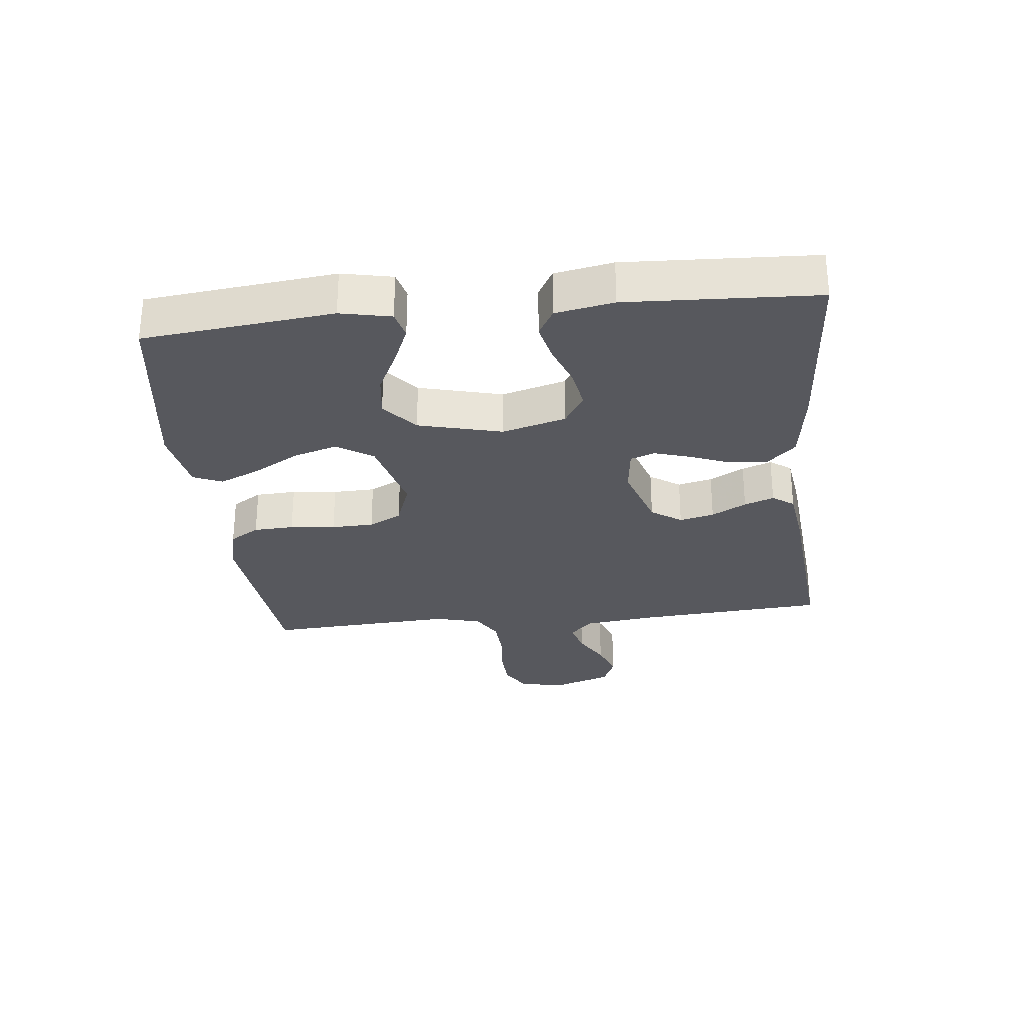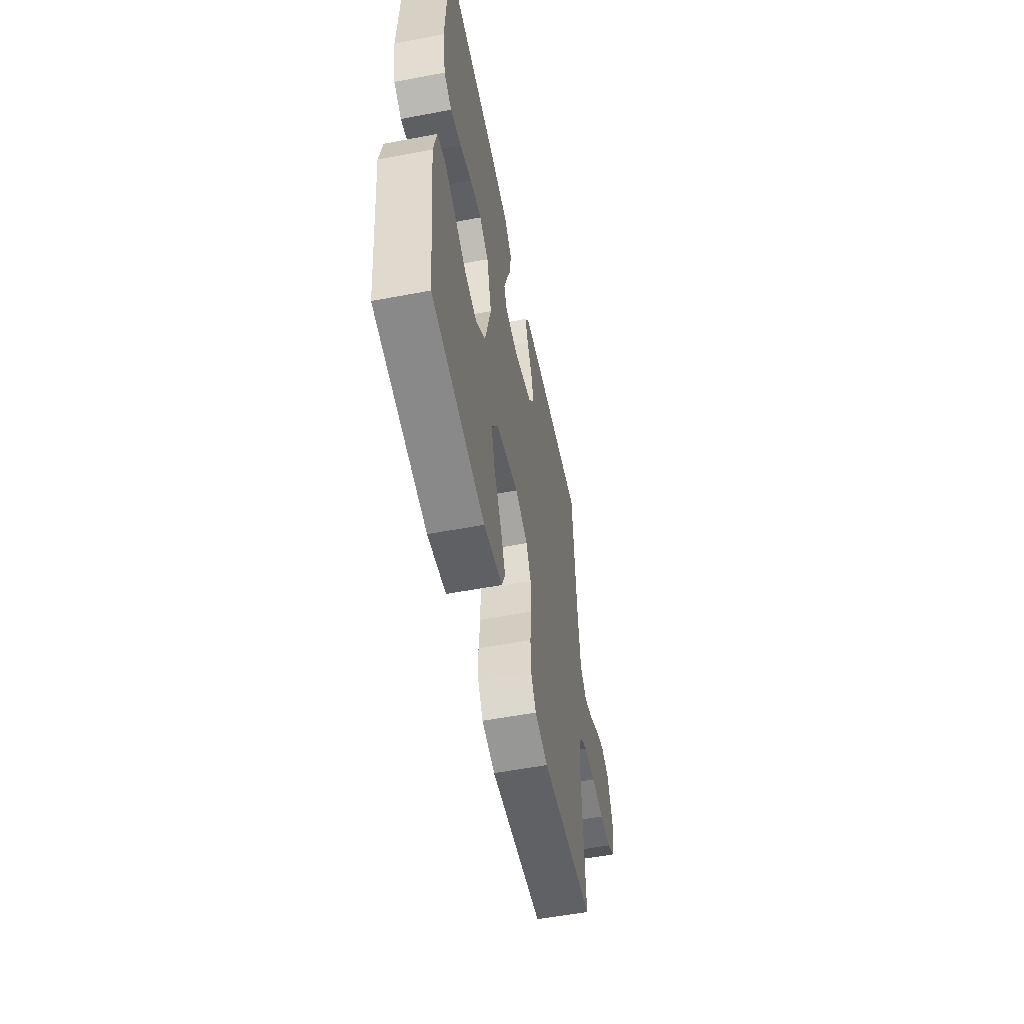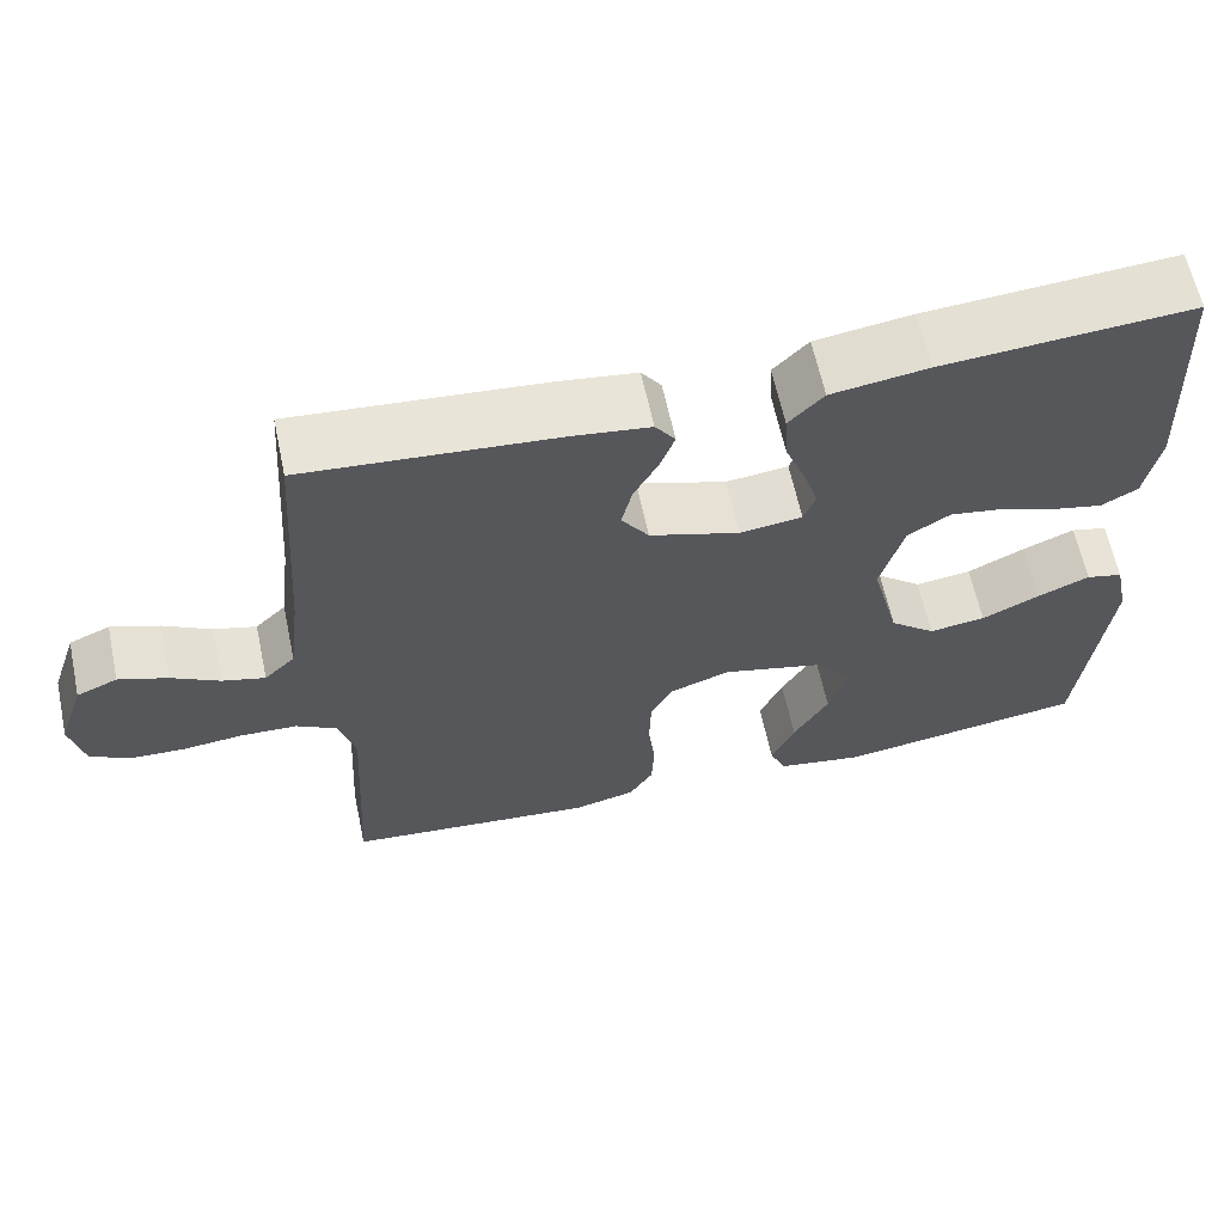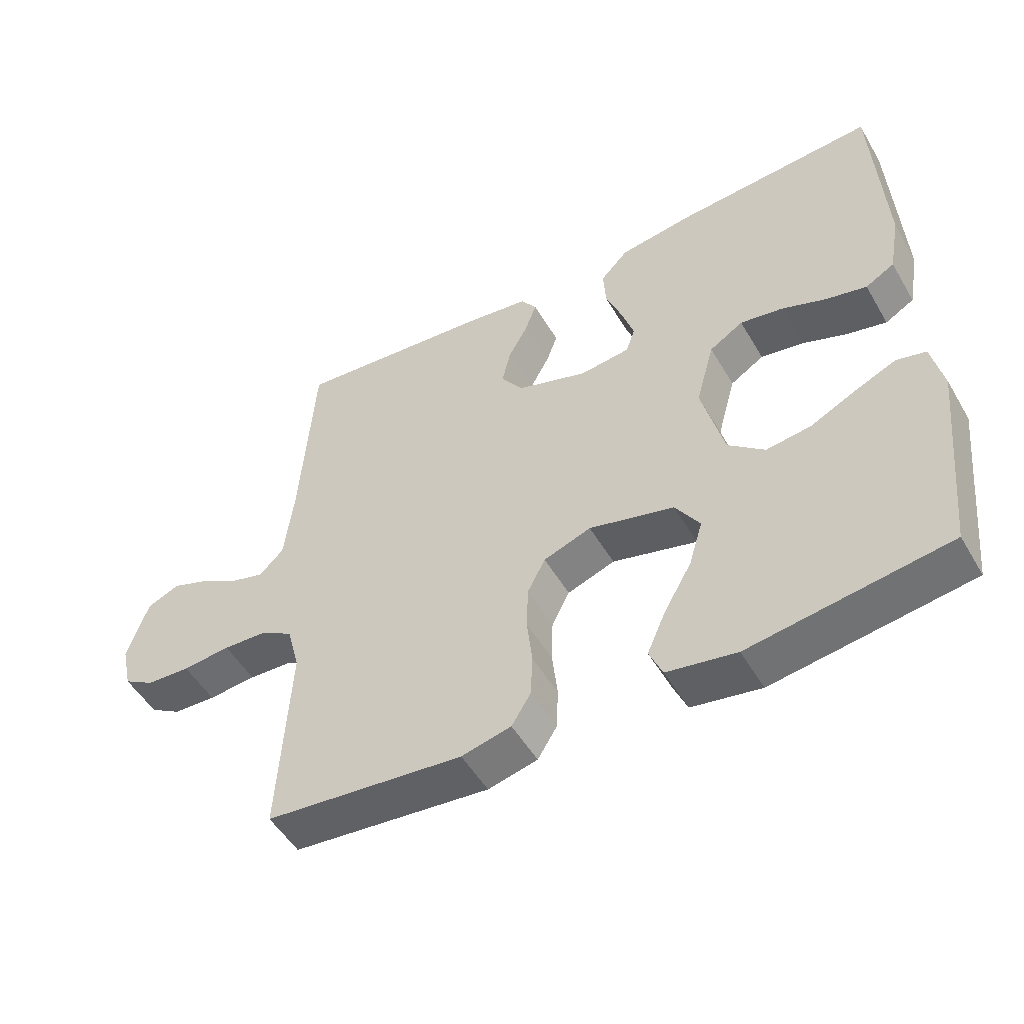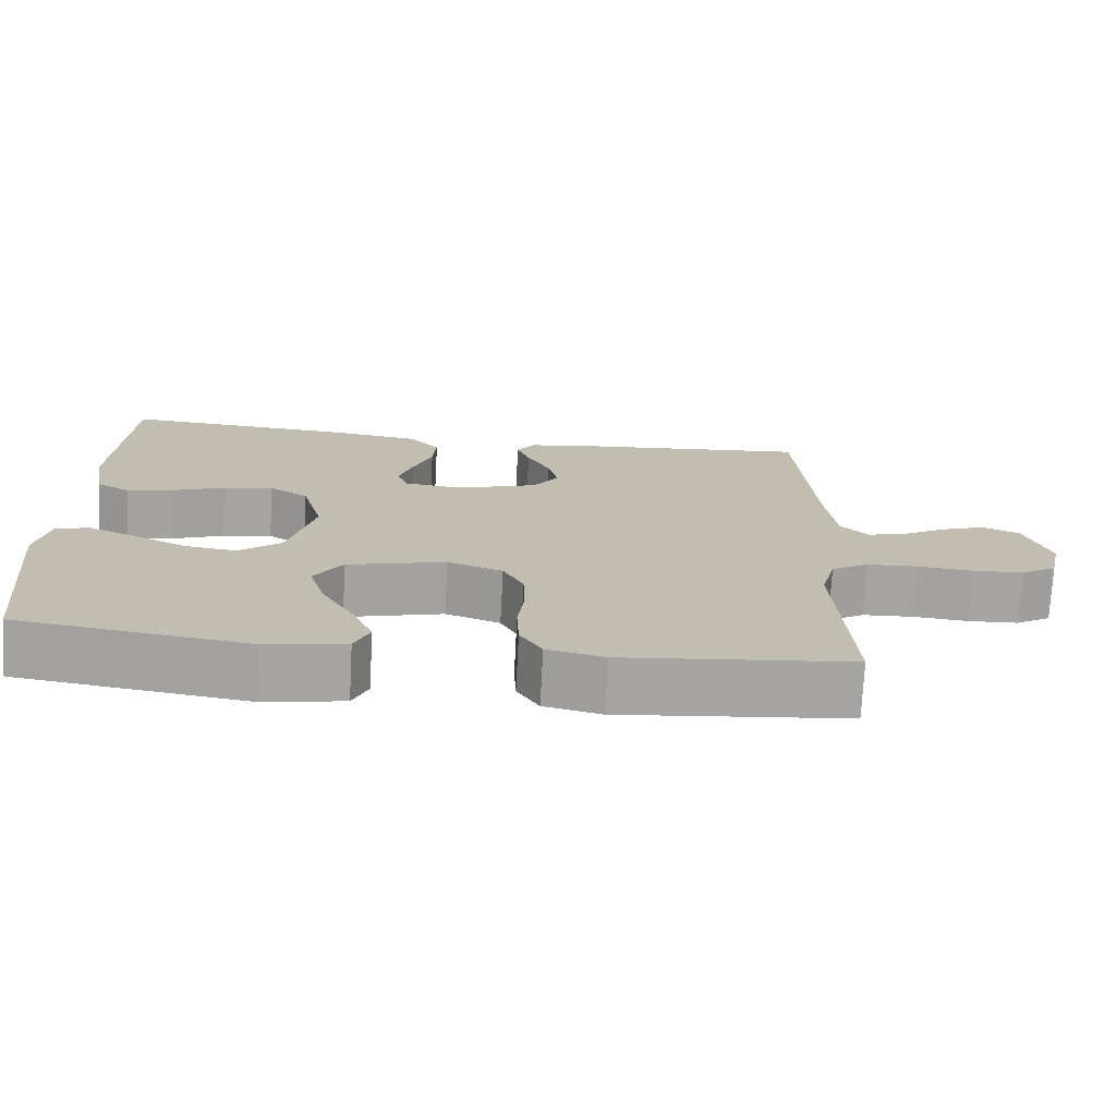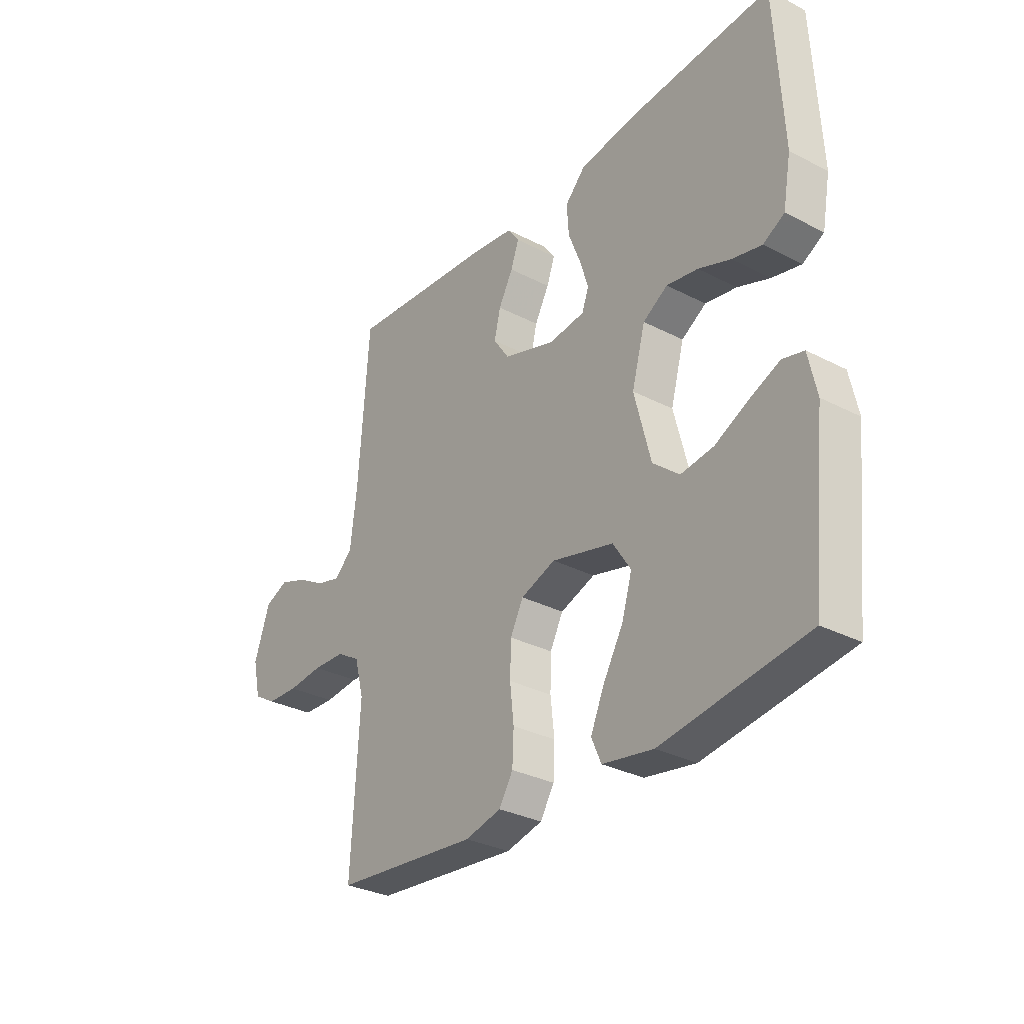
<metadata>
{"format":"obj","ext":"obj","renderer":"f3d","projection":"perspective","resolution":1024,"background":"white","views":[{"elev":-28.9,"azim":-83.7,"up":"+Y"},{"elev":-55.2,"azim":-78.7,"up":"+Z"},{"elev":62.8,"azim":167.9,"up":"+Z"},{"elev":-51.0,"azim":-150.4,"up":"+Z"},{"elev":-73.4,"azim":-3.0,"up":"+Z"},{"elev":-31.1,"azim":-126.5,"up":"+Z"}]}
</metadata>
<code>
v 0.5 0.07 -0.5
v 0.2 0.07 -0.529
v 0.125 0.07 -0.511
v 0.096 0.07 -0.464
v 0.093 0.07 -0.4
v 0.101 0.07 -0.328
v 0.099 0.07 -0.261
v 0.072 0.07 -0.209
v 0 0.07 -0.183
v -0.129 0.07 -0.216
v -0.166 0.07 -0.273
v -0.145 0.07 -0.343
v -0.103 0.07 -0.416
v -0.075 0.07 -0.48
v -0.095 0.07 -0.526
v -0.2 0.07 -0.544
v -0.5 0.07 -0.5
v -0.532 0.07 -0.2
v -0.515 0.07 -0.12
v -0.471 0.07 -0.109
v -0.408 0.07 -0.136
v -0.339 0.07 -0.17
v -0.271 0.07 -0.179
v -0.216 0.07 -0.133
v -0.182 0.07 0
v -0.21 0.07 0.101
v -0.261 0.07 0.133
v -0.326 0.07 0.122
v -0.393 0.07 0.097
v -0.454 0.07 0.083
v -0.498 0.07 0.108
v -0.515 0.07 0.2
v -0.5 0.07 0.5
v -0.2 0.07 0.478
v -0.084 0.07 0.461
v -0.042 0.07 0.417
v -0.046 0.07 0.356
v -0.071 0.07 0.292
v -0.089 0.07 0.235
v -0.075 0.07 0.196
v 0 0.07 0.187
v 0.108 0.07 0.222
v 0.141 0.07 0.27
v 0.128 0.07 0.325
v 0.098 0.07 0.38
v 0.081 0.07 0.427
v 0.105 0.07 0.461
v 0.2 0.07 0.474
v 0.5 0.07 0.5
v 0.521 0.07 0.2
v 0.535 0.07 0.084
v 0.572 0.07 0.048
v 0.623 0.07 0.062
v 0.681 0.07 0.095
v 0.739 0.07 0.116
v 0.788 0.07 0.095
v 0.82 0.07 0
v 0.804 0.07 -0.071
v 0.757 0.07 -0.099
v 0.691 0.07 -0.102
v 0.618 0.07 -0.095
v 0.551 0.07 -0.098
v 0.502 0.07 -0.127
v 0.483 0.07 -0.2
v 0.5 0 -0.5
v 0.2 0 -0.529
v 0.125 0 -0.511
v 0.096 0 -0.464
v 0.093 0 -0.4
v 0.101 0 -0.328
v 0.099 0 -0.261
v 0.072 0 -0.209
v 0 0 -0.183
v -0.129 0 -0.216
v -0.166 0 -0.273
v -0.145 0 -0.343
v -0.103 0 -0.416
v -0.075 0 -0.48
v -0.095 0 -0.526
v -0.2 0 -0.544
v -0.5 0 -0.5
v -0.532 0 -0.2
v -0.515 0 -0.12
v -0.471 0 -0.109
v -0.408 0 -0.136
v -0.339 0 -0.17
v -0.271 0 -0.179
v -0.216 0 -0.133
v -0.182 0 0
v -0.21 0 0.101
v -0.261 0 0.133
v -0.326 0 0.122
v -0.393 0 0.097
v -0.454 0 0.083
v -0.498 0 0.108
v -0.515 0 0.2
v -0.5 0 0.5
v -0.2 0 0.478
v -0.084 0 0.461
v -0.042 0 0.417
v -0.046 0 0.356
v -0.071 0 0.292
v -0.089 0 0.235
v -0.075 0 0.196
v 0 0 0.187
v 0.108 0 0.222
v 0.141 0 0.27
v 0.128 0 0.325
v 0.098 0 0.38
v 0.081 0 0.427
v 0.105 0 0.461
v 0.2 0 0.474
v 0.5 0 0.5
v 0.521 0 0.2
v 0.535 0 0.084
v 0.572 0 0.048
v 0.623 0 0.062
v 0.681 0 0.095
v 0.739 0 0.116
v 0.788 0 0.095
v 0.82 0 0
v 0.804 0 -0.071
v 0.757 0 -0.099
v 0.691 0 -0.102
v 0.618 0 -0.095
v 0.551 0 -0.098
v 0.502 0 -0.127
v 0.483 0 -0.2
f 59 60 61
f 58 59 61
f 57 58 61
f 56 57 61
f 55 56 61
f 54 55 61
f 53 54 61
f 52 53 61 62
f 51 52 62 63
f 48 49 50
f 47 48 50
f 46 47 50
f 45 46 50
f 44 45 50
f 51 63 64
f 50 51 64
f 44 50 64
f 43 44 64
f 36 37 38
f 35 36 38
f 34 35 38
f 33 34 38
f 32 33 38
f 31 32 38
f 30 31 38
f 29 30 38
f 28 29 38
f 27 28 38 39
f 26 27 39 40
f 20 21 22
f 19 20 22
f 18 19 22
f 17 18 22
f 16 17 22
f 15 16 22
f 14 15 22
f 13 14 22
f 12 13 22
f 11 12 22 23
f 10 11 23 24
f 4 5 6
f 3 4 6
f 2 3 6
f 1 2 6
f 64 1 6
f 64 6 7
f 43 64 7
f 42 43 7
f 25 26 40 41
f 25 41 42
f 24 25 42
f 10 24 42
f 9 10 42
f 42 7 8
f 8 9 42
f 125 124 123
f 125 123 122
f 125 122 121
f 125 121 120
f 125 120 119
f 125 119 118
f 125 118 117
f 126 125 117 116
f 127 126 116 115
f 114 113 112
f 114 112 111
f 114 111 110
f 114 110 109
f 114 109 108
f 128 127 115
f 128 115 114
f 128 114 108
f 128 108 107
f 102 101 100
f 102 100 99
f 102 99 98
f 102 98 97
f 102 97 96
f 102 96 95
f 102 95 94
f 102 94 93
f 102 93 92
f 103 102 92 91
f 104 103 91 90
f 86 85 84
f 86 84 83
f 86 83 82
f 86 82 81
f 86 81 80
f 86 80 79
f 86 79 78
f 86 78 77
f 86 77 76
f 87 86 76 75
f 88 87 75 74
f 70 69 68
f 70 68 67
f 70 67 66
f 70 66 65
f 70 65 128
f 71 70 128
f 71 128 107
f 71 107 106
f 105 104 90 89
f 106 105 89
f 106 89 88
f 106 88 74
f 106 74 73
f 72 71 106
f 106 73 72
f 1 65 66 2
f 2 66 67 3
f 3 67 68 4
f 4 68 69 5
f 5 69 70 6
f 6 70 71 7
f 7 71 72 8
f 8 72 73 9
f 9 73 74 10
f 10 74 75 11
f 11 75 76 12
f 12 76 77 13
f 13 77 78 14
f 14 78 79 15
f 15 79 80 16
f 16 80 81 17
f 17 81 82 18
f 18 82 83 19
f 19 83 84 20
f 20 84 85 21
f 21 85 86 22
f 22 86 87 23
f 23 87 88 24
f 24 88 89 25
f 25 89 90 26
f 26 90 91 27
f 27 91 92 28
f 28 92 93 29
f 29 93 94 30
f 30 94 95 31
f 31 95 96 32
f 32 96 97 33
f 33 97 98 34
f 34 98 99 35
f 35 99 100 36
f 36 100 101 37
f 37 101 102 38
f 38 102 103 39
f 39 103 104 40
f 40 104 105 41
f 41 105 106 42
f 42 106 107 43
f 43 107 108 44
f 44 108 109 45
f 45 109 110 46
f 46 110 111 47
f 47 111 112 48
f 48 112 113 49
f 49 113 114 50
f 50 114 115 51
f 51 115 116 52
f 52 116 117 53
f 53 117 118 54
f 54 118 119 55
f 55 119 120 56
f 56 120 121 57
f 57 121 122 58
f 58 122 123 59
f 59 123 124 60
f 60 124 125 61
f 61 125 126 62
f 62 126 127 63
f 63 127 128 64
f 64 128 65 1

</code>
